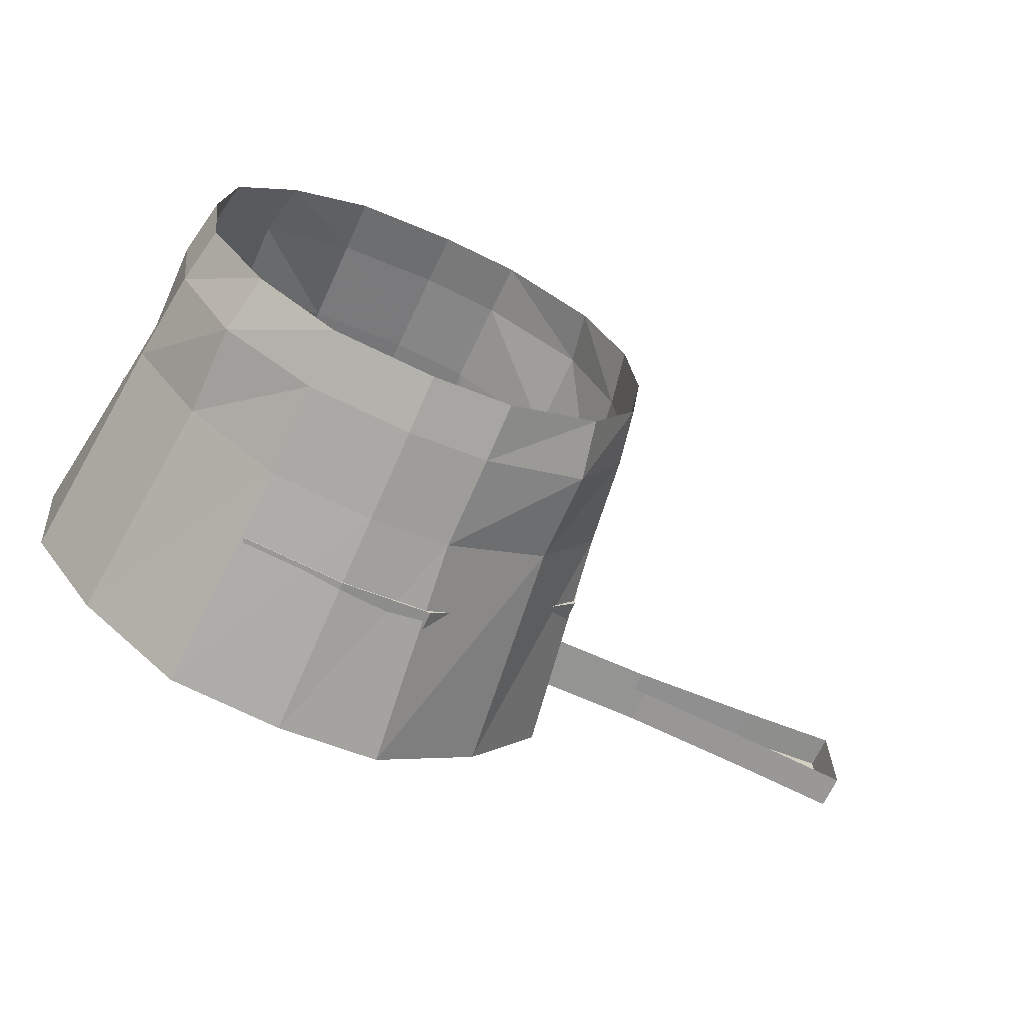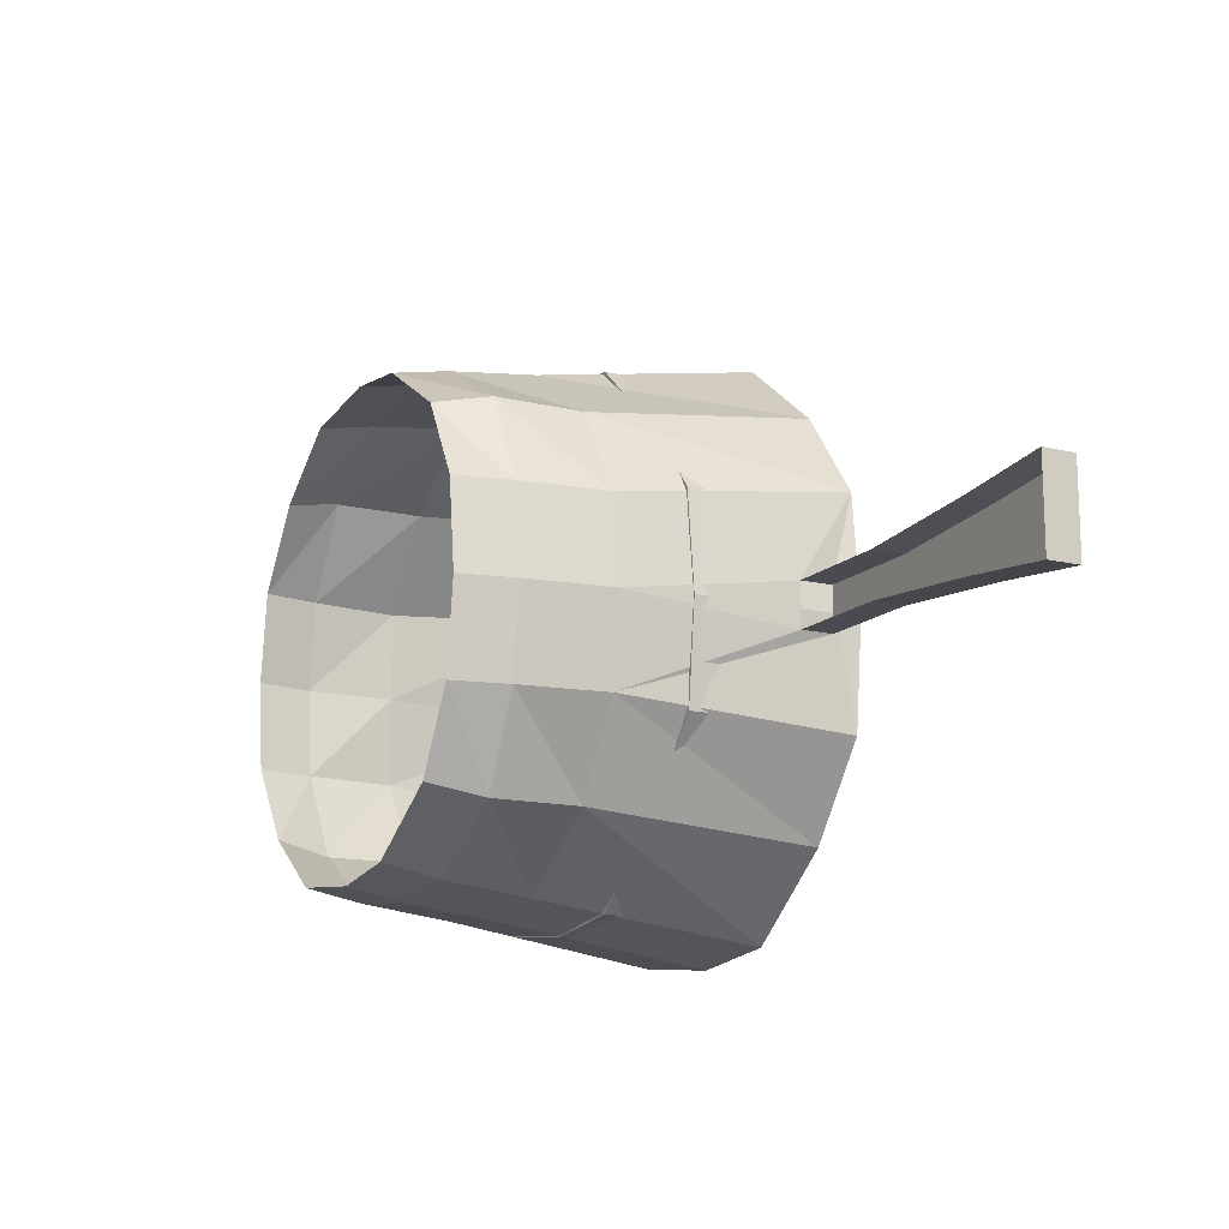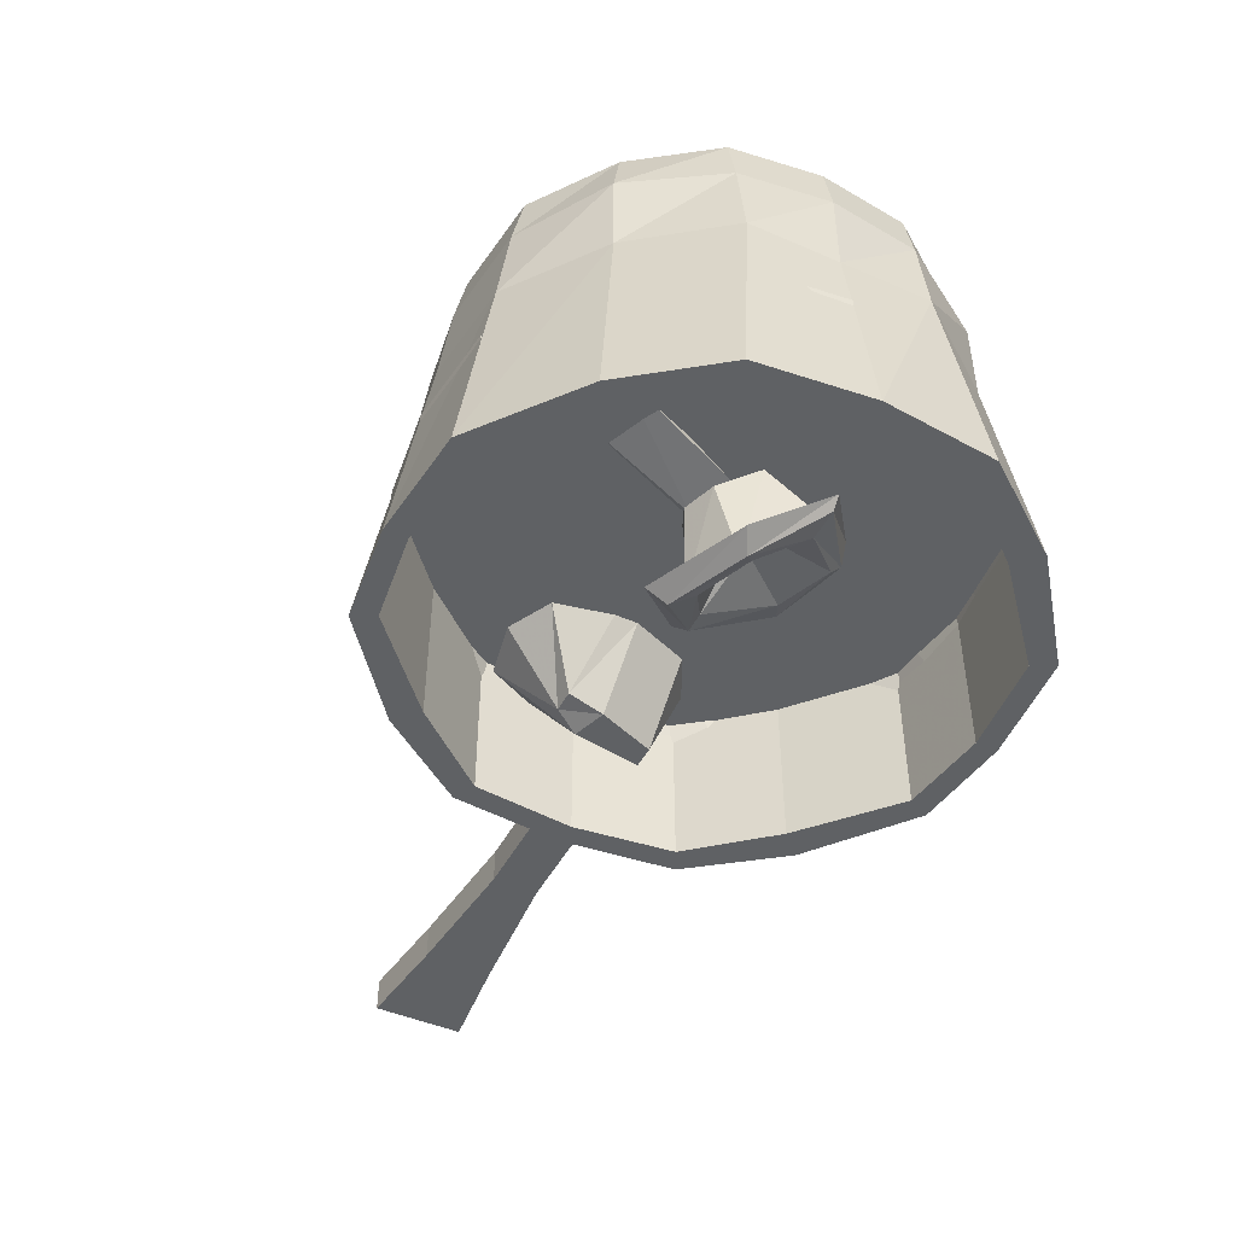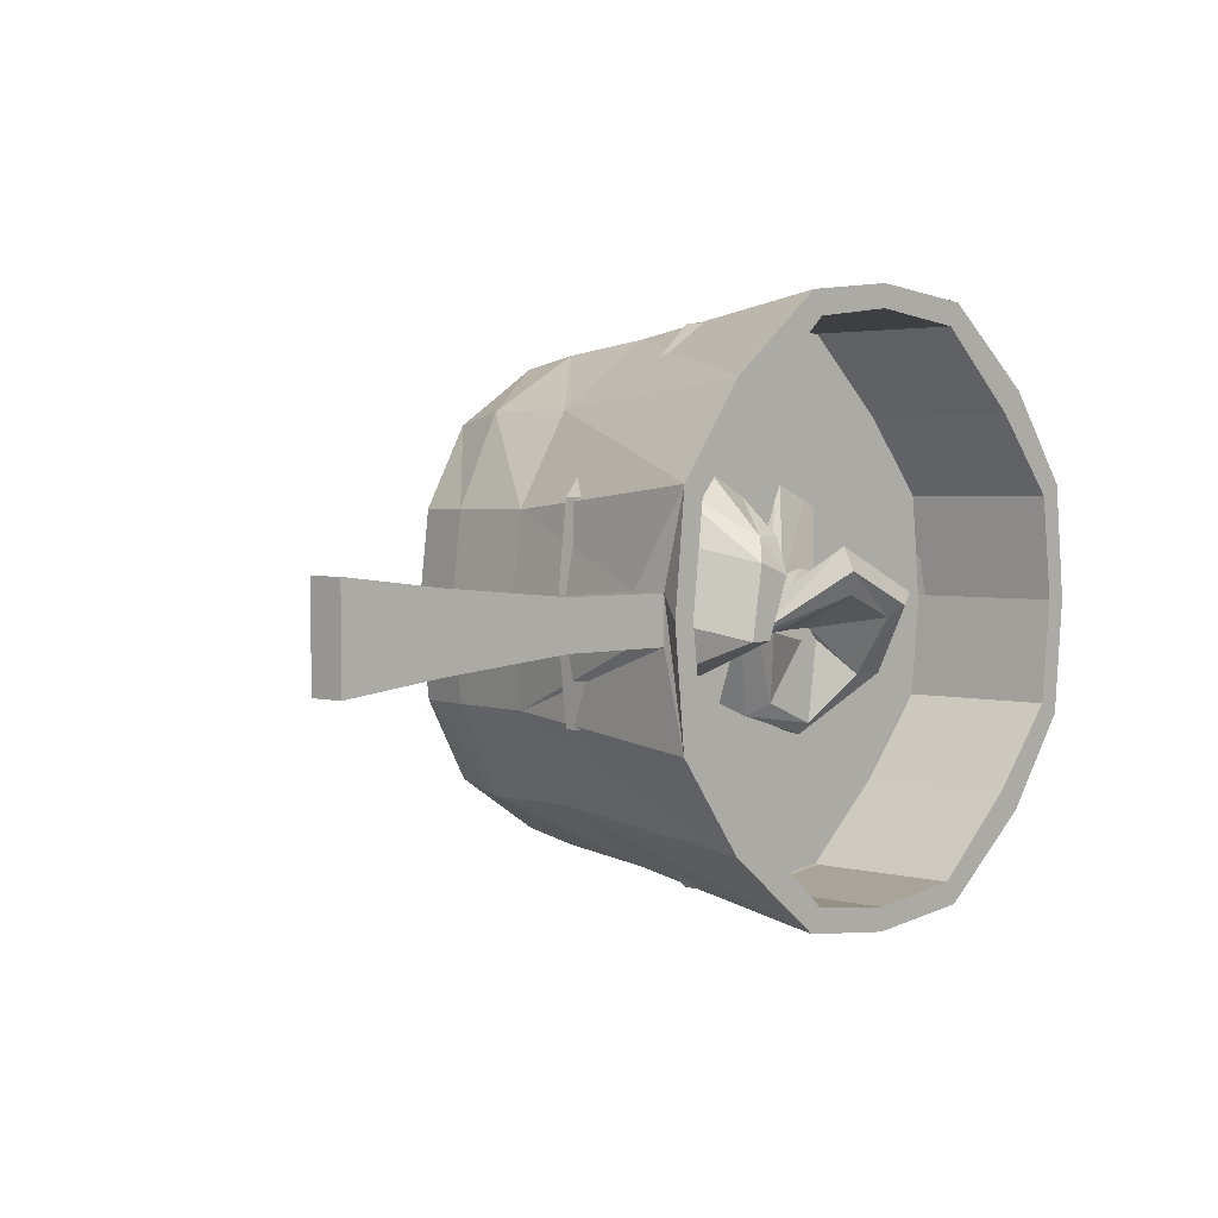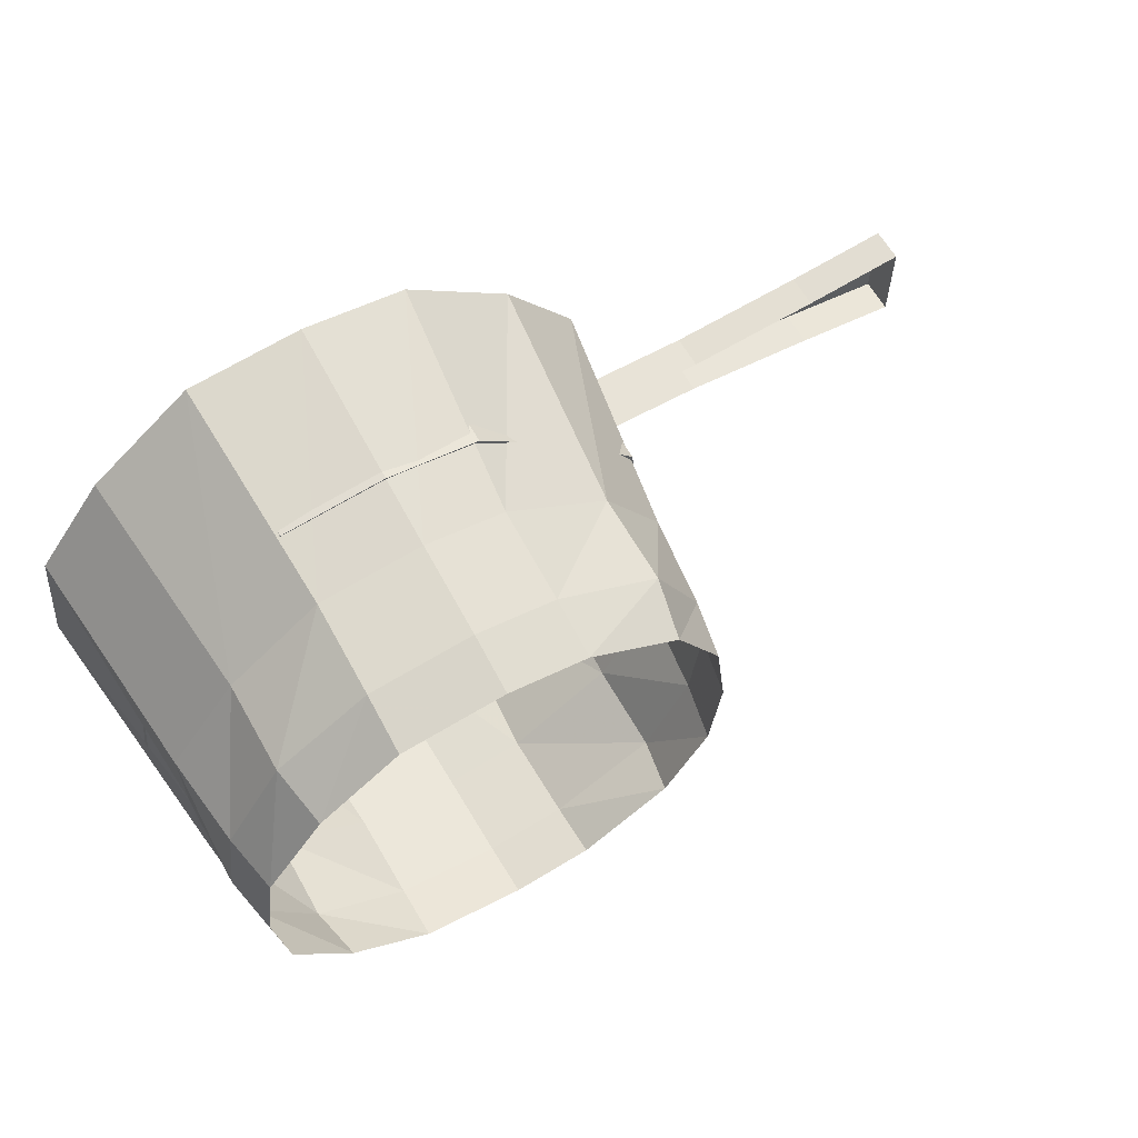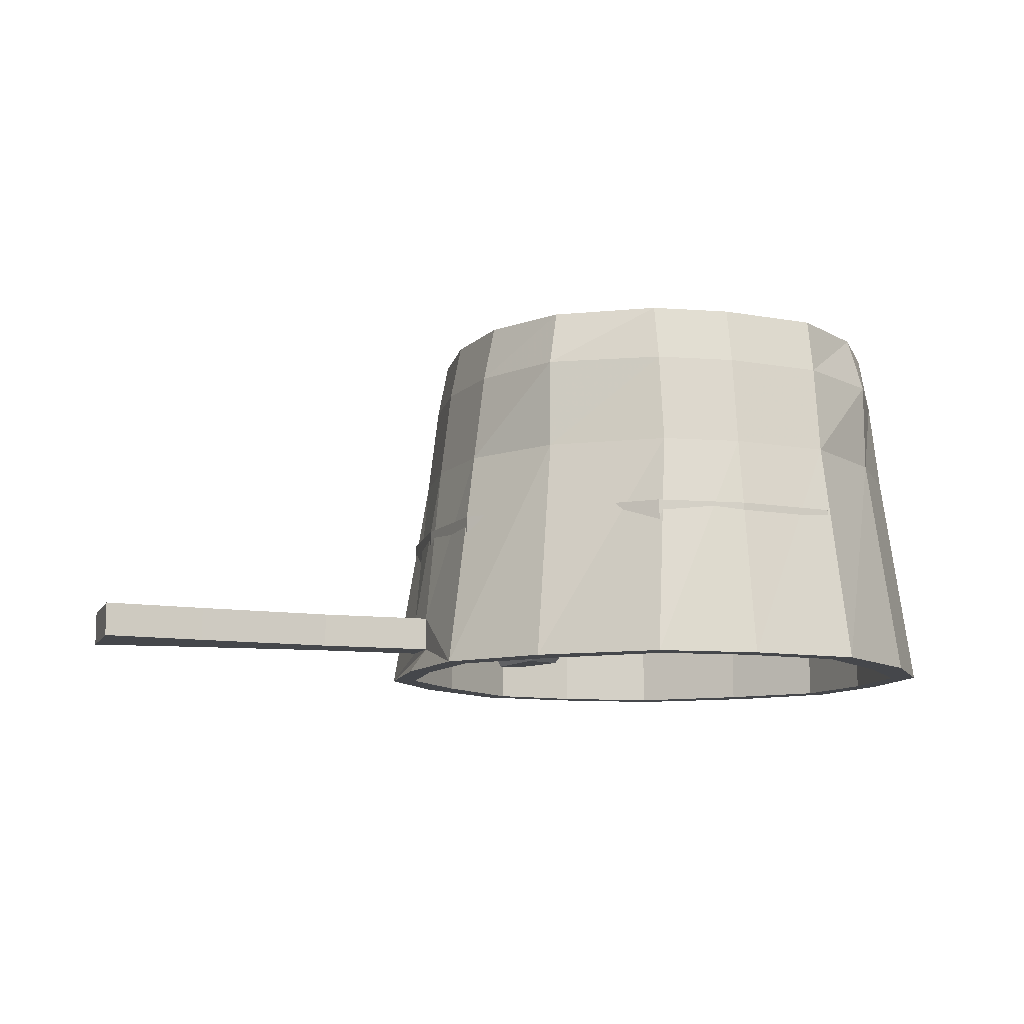
<metadata>
{"format":"obj","ext":"obj","renderer":"f3d","projection":"perspective","resolution":1024,"background":"white","views":[{"elev":-67.0,"azim":155.7,"up":"+Z"},{"elev":-14.4,"azim":-117.8,"up":"+Z"},{"elev":-46.2,"azim":63.6,"up":"+Y"},{"elev":2.8,"azim":-46.7,"up":"+Z"},{"elev":62.1,"azim":150.6,"up":"+Z"},{"elev":-10.5,"azim":-18.3,"up":"+Y"}]}
</metadata>
<code>
v -0.1797 -0.8281 0.7422
v -0.25 -0.8281 0.7031
v -0.25 -0.8906 0.7031
v -0.1797 -0.8906 0.75
v -0.125 -0.8281 0.75
v -0.125 -0.7891 0.7422
v -0.1797 -0.7891 0.7344
v -0.2422 -0.7891 0.6953
v -0.2812 -0.8281 0.6406
v -0.2891 -0.8906 0.6406
v -0.3125 -1.047 0.6562
v -0.2656 -1.047 0.7188
v -0.1953 -1.047 0.7734
v -0.125 -0.8906 0.7578
v -0.05469 -0.8281 0.7422
v -0.05469 -0.7891 0.7344
v -0.2891 -0.8281 0.5781
v -0.2969 -0.8906 0.5781
v -0.3125 -1.008 0.5938
v -0.3125 -1.031 0.5938
v -0.3203 -1.047 0.5781
v -0.3047 -1.047 0.5781
v -0.2969 -1.047 0.6484
v -0.25 -1.047 0.7031
v -0.1875 -1.047 0.7578
v -0.125 -1.047 0.7812
v -0.05469 -0.8906 0.75
v 0.007812 -0.8281 0.7031
v 0 -0.7891 0.6953
v -0.2812 -0.8281 0.5156
v -0.2891 -0.8906 0.5156
v -0.3125 -1.008 0.5625
v -0.25 -0.8281 0.4531
v -0.25 -0.8906 0.4531
v -0.2656 -1.047 0.4375
v -0.3125 -1.047 0.5
v -0.3125 -1.031 0.5625
v -0.3906 -1.031 0.5625
v -0.3906 -1.008 0.5625
v -0.4844 -1.031 0.5547
v -0.4844 -1.008 0.5547
v -0.5547 -1.031 0.5469
v -0.5547 -1.008 0.5469
v -0.5547 -1.008 0.6094
v -0.5547 -1.031 0.6094
v -0.4844 -1.031 0.6016
v -0.4844 -1.008 0.6016
v -0.3906 -1.031 0.5938
v -0.3906 -1.008 0.5938
v -0.1797 -0.8281 0.4141
v -0.1797 -0.8906 0.4062
v -0.1953 -1.047 0.3828
v -0.1875 -1.047 0.3984
v -0.25 -1.047 0.4531
v -0.2969 -1.047 0.5078
v -0.125 -0.8281 0.4062
v -0.125 -0.8906 0.3984
v -0.125 -1.047 0.375
v -0.125 -1.047 0.3906
v -0.125 -0.9375 0.3906
v -0.1875 -0.9375 0.3984
v -0.25 -0.9375 0.4531
v -0.2969 -0.9375 0.5078
v -0.05469 -0.8281 0.4141
v -0.05469 -0.8906 0.4062
v -0.04688 -1.047 0.3828
v -0.05469 -1.047 0.3984
v -0.05469 -0.9375 0.3984
v -0.1875 -0.9375 0.7578
v -0.3047 -0.9375 0.5781
v -0.2969 -0.9375 0.6484
v -0.25 -0.9375 0.7031
v -0.125 -1.047 0.7656
v -0.04688 -1.047 0.7734
v 0.007812 -0.8906 0.7031
v 0.04688 -0.8281 0.6406
v 0.03906 -0.7891 0.6406
v 0.007812 -0.8281 0.4531
v 0.007812 -0.8906 0.4531
v 0.02344 -1.047 0.4375
v 0.007812 -1.047 0.4531
v 0.007812 -0.9375 0.4531
v 0.05469 -0.9375 0.5078
v 0.0625 -0.9375 0.5781
v 0.05469 -0.9375 0.6484
v 0.007812 -0.9375 0.7031
v -0.05469 -0.9375 0.7578
v -0.125 -0.9375 0.7656
v -0.05469 -1.047 0.7578
v 0.02344 -1.047 0.7188
v 0.05469 -0.8906 0.6406
v 0.05469 -0.8281 0.5781
v 0.04688 -0.7891 0.5781
v 0.04688 -0.8281 0.5156
v 0.05469 -0.8906 0.5156
v 0.07031 -1.047 0.5
v 0.05469 -1.047 0.5078
v 0.05469 -0.8906 0.5781
v 0.07812 -1.047 0.5781
v 0.0625 -1.047 0.5781
v 0.07031 -1.047 0.6562
v 0.05469 -1.047 0.6484
v 0.007812 -1.047 0.7031
v -0.2734 -0.7891 0.6406
v -0.2812 -0.7891 0.5781
v -0.2734 -0.7891 0.5156
v -0.2422 -0.7891 0.4609
v -0.1797 -0.7891 0.4219
v -0.125 -0.7891 0.4141
v -0.05469 -0.7891 0.4219
v 0 -0.7891 0.4609
v 0.03906 -0.7891 0.5156
v -0.1094 -0.9531 0.5938
v -0.07812 -0.9531 0.5781
v -0.04688 -0.9297 0.6719
v -0.08594 -0.9297 0.6875
v -0.125 -0.9531 0.5625
v -0.1016 -0.9297 0.6484
v -0.09375 -0.9531 0.5469
v -0.0625 -0.9297 0.6328
v -0.05469 -0.9844 0.5312
v -0.1016 -0.9609 0.5
v -0.1016 -0.9297 0.5547
v -0.07031 -0.9375 0.5625
v -0.07812 -1.016 0.5781
v -0.07812 -0.9609 0.5938
v -0.1172 -1.016 0.5938
v -0.1016 -0.9609 0.6016
v -0.1641 -0.9844 0.5625
v -0.1328 -0.9375 0.5859
v -0.1484 -0.9609 0.5156
v -0.1172 -0.9297 0.5625
v -0.09375 -0.9453 0.4922
v -0.03906 -0.9766 0.5312
v -0.04688 -0.9844 0.5312
v -0.1016 -0.9609 0.4922
v -0.1641 -0.9453 0.5156
v -0.1562 -0.9609 0.5078
v -0.1797 -0.9766 0.5703
v -0.1719 -0.9844 0.5625
v -0.125 -1.016 0.6172
v -0.125 -1.023 0.6016
v -0.05469 -1.016 0.5859
v -0.07031 -1.023 0.5781
v -0.07031 -0.9844 0.5312
v -0.1016 -0.9688 0.5
v -0.1406 -0.9688 0.5156
v -0.1562 -0.9844 0.5625
v -0.1172 -1.016 0.5859
v -0.07812 -1.016 0.5703
v -0.1016 -0.9688 0.5625
v -0.09375 -0.9688 0.5547
v -0.1016 -0.9688 0.5547
v -0.1094 -0.9688 0.5547
v -0.1172 -0.9688 0.5625
v -0.1953 -0.9844 0.5547
v -0.1797 -0.9844 0.5938
v -0.2109 -1.039 0.6016
v -0.2266 -1.039 0.5625
v -0.2266 -0.9844 0.5391
v -0.2656 -0.9844 0.5391
v -0.2422 -1.039 0.5625
v -0.2812 -0.9844 0.5781
v -0.2734 -0.9844 0.625
v -0.2344 -1.039 0.6094
v -0.2578 -0.9844 0.6562
v -0.2266 -1.031 0.625
v -0.2188 -0.9844 0.6641
v -0.1875 -0.9844 0.6484
v -0.2109 -1.031 0.625
v -0.1797 -0.9844 0.6094
f 1 2 3
f 1 3 4
f 1 4 5
f 2 9 10
f 2 10 3
f 4 14 5
f 5 14 15
f 9 17 18
f 9 18 10
f 14 27 15
f 15 27 28
f 17 30 31
f 17 31 18
f 30 33 34
f 30 34 31
f 33 50 51
f 33 51 34
f 50 56 57
f 50 57 51
f 56 64 65
f 56 65 57
f 27 75 28
f 28 75 76
f 64 78 79
f 64 79 65
f 75 91 76
f 76 91 92
f 78 94 95
f 78 95 79
f 94 92 98
f 94 98 95
f 92 91 98
f 1 5 6
f 1 6 7
f 1 7 2
f 2 7 8
f 2 8 9
f 5 15 16
f 5 16 6
f 15 28 29
f 15 29 16
f 28 76 77
f 28 77 29
f 76 92 93
f 76 93 77
f 9 8 104
f 9 104 17
f 17 104 105
f 17 105 30
f 30 105 106
f 30 106 33
f 33 106 107
f 33 107 50
f 50 107 108
f 50 108 56
f 56 108 109
f 56 109 64
f 64 109 110
f 64 110 78
f 78 110 111
f 78 111 94
f 94 111 112
f 94 112 92
f 92 112 93
f 3 10 11
f 3 11 12
f 3 12 4
f 4 12 13
f 4 13 14
f 10 18 19
f 10 19 11
f 11 19 20
f 11 20 21
f 13 26 14
f 14 26 27
f 18 31 32
f 18 32 19
f 31 34 35
f 31 35 36
f 31 36 37
f 31 37 32
f 32 37 38
f 32 38 39
f 39 38 40
f 39 40 41
f 41 40 42
f 41 42 43
f 43 42 44
f 44 42 45
f 44 45 46
f 44 46 47
f 47 46 48
f 47 48 49
f 49 48 20
f 49 20 19
f 34 51 52
f 34 52 35
f 36 21 20
f 36 20 37
f 51 57 58
f 51 58 52
f 53 59 60
f 53 60 61
f 53 61 54
f 54 61 62
f 54 62 55
f 55 62 63
f 55 63 22
f 57 65 66
f 57 66 58
f 59 67 68
f 59 68 60
f 63 70 22
f 22 70 23
f 23 70 71
f 23 71 24
f 24 71 72
f 24 72 25
f 25 72 69
f 25 69 73
f 26 74 27
f 27 74 75
f 65 79 80
f 65 80 66
f 67 81 82
f 67 82 68
f 69 88 73
f 73 88 89
f 74 90 75
f 75 90 91
f 79 95 96
f 79 96 80
f 81 97 83
f 81 83 82
f 95 98 99
f 95 99 96
f 97 100 84
f 97 84 83
f 98 91 101
f 98 101 99
f 100 102 85
f 100 85 84
f 91 90 101
f 102 103 86
f 102 86 85
f 103 89 87
f 103 87 86
f 89 88 87
f 11 21 22
f 11 22 23
f 11 23 12
f 12 23 24
f 12 24 13
f 13 24 25
f 13 25 26
f 35 52 53
f 35 53 54
f 35 54 36
f 36 54 55
f 36 55 21
f 37 20 48
f 37 48 38
f 38 48 46
f 38 46 40
f 40 46 45
f 40 45 42
f 52 58 59
f 52 59 53
f 55 22 21
f 58 66 67
f 58 67 59
f 25 73 26
f 26 73 74
f 66 80 81
f 66 81 67
f 73 89 74
f 74 89 90
f 80 96 97
f 80 97 81
f 96 99 100
f 96 100 97
f 99 101 102
f 99 102 100
f 101 90 103
f 101 103 102
f 90 89 103
f 60 68 69
f 60 69 61
f 61 69 62
f 62 69 63
f 63 69 70
f 68 82 69
f 69 82 83
f 69 83 84
f 69 84 85
f 69 85 86
f 69 86 87
f 69 87 88
f 69 72 71
f 69 71 70
f 113 114 115
f 113 115 116
f 113 116 117
f 117 116 118
f 117 118 119
f 119 118 120
f 119 120 114
f 114 120 115
f 133 134 135
f 133 135 136
f 133 136 137
f 137 136 138
f 137 138 139
f 139 138 140
f 139 140 141
f 141 140 142
f 141 142 143
f 143 142 144
f 143 144 134
f 134 144 135
f 121 122 123
f 121 123 124
f 121 124 125
f 125 124 126
f 125 126 127
f 127 126 128
f 127 128 129
f 129 128 130
f 129 130 131
f 131 130 132
f 131 132 122
f 122 132 123
f 135 144 145
f 135 145 136
f 136 145 146
f 136 146 138
f 138 146 147
f 138 147 140
f 140 147 148
f 140 148 149
f 140 149 142
f 142 149 150
f 142 150 144
f 144 150 145
f 145 150 151
f 145 151 152
f 145 152 146
f 146 152 153
f 146 153 147
f 147 153 154
f 147 154 148
f 148 154 155
f 148 155 149
f 149 155 151
f 149 151 150
f 151 155 154
f 151 154 153
f 151 153 152
f 156 157 158
f 156 158 159
f 163 162 164
f 164 162 165
f 158 165 159
f 159 165 162
f 156 159 160
f 160 159 161
f 161 159 162
f 161 162 163
f 164 165 166
f 166 165 167
f 166 167 168
f 168 167 169
f 169 167 170
f 169 170 171
f 171 170 157
f 157 170 158
f 158 170 167
f 158 167 165

</code>
